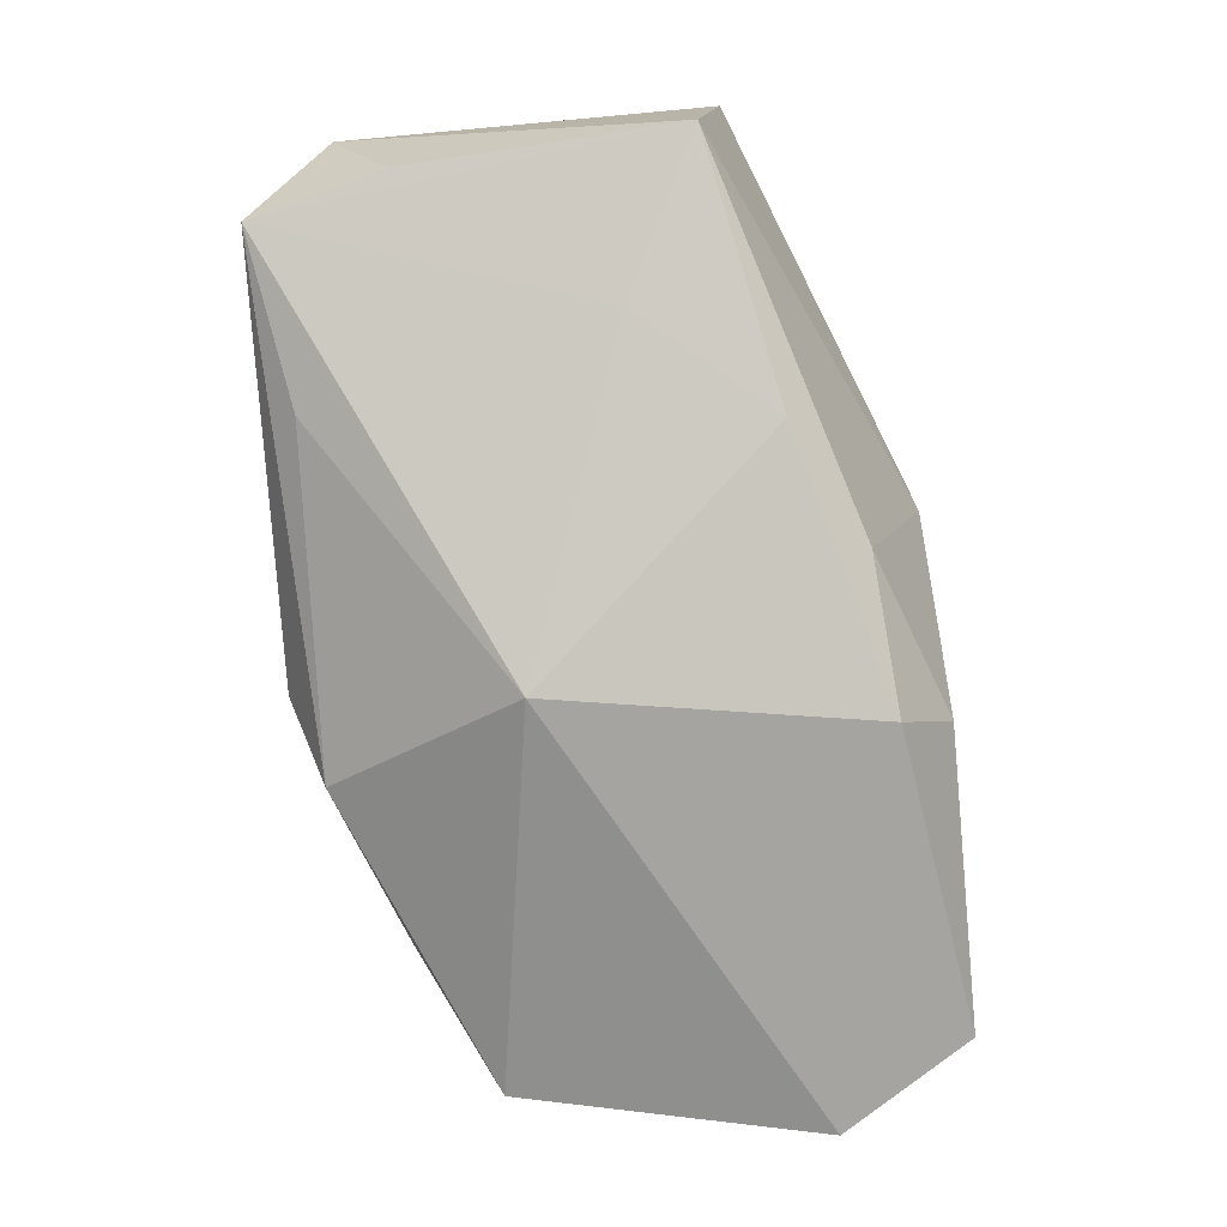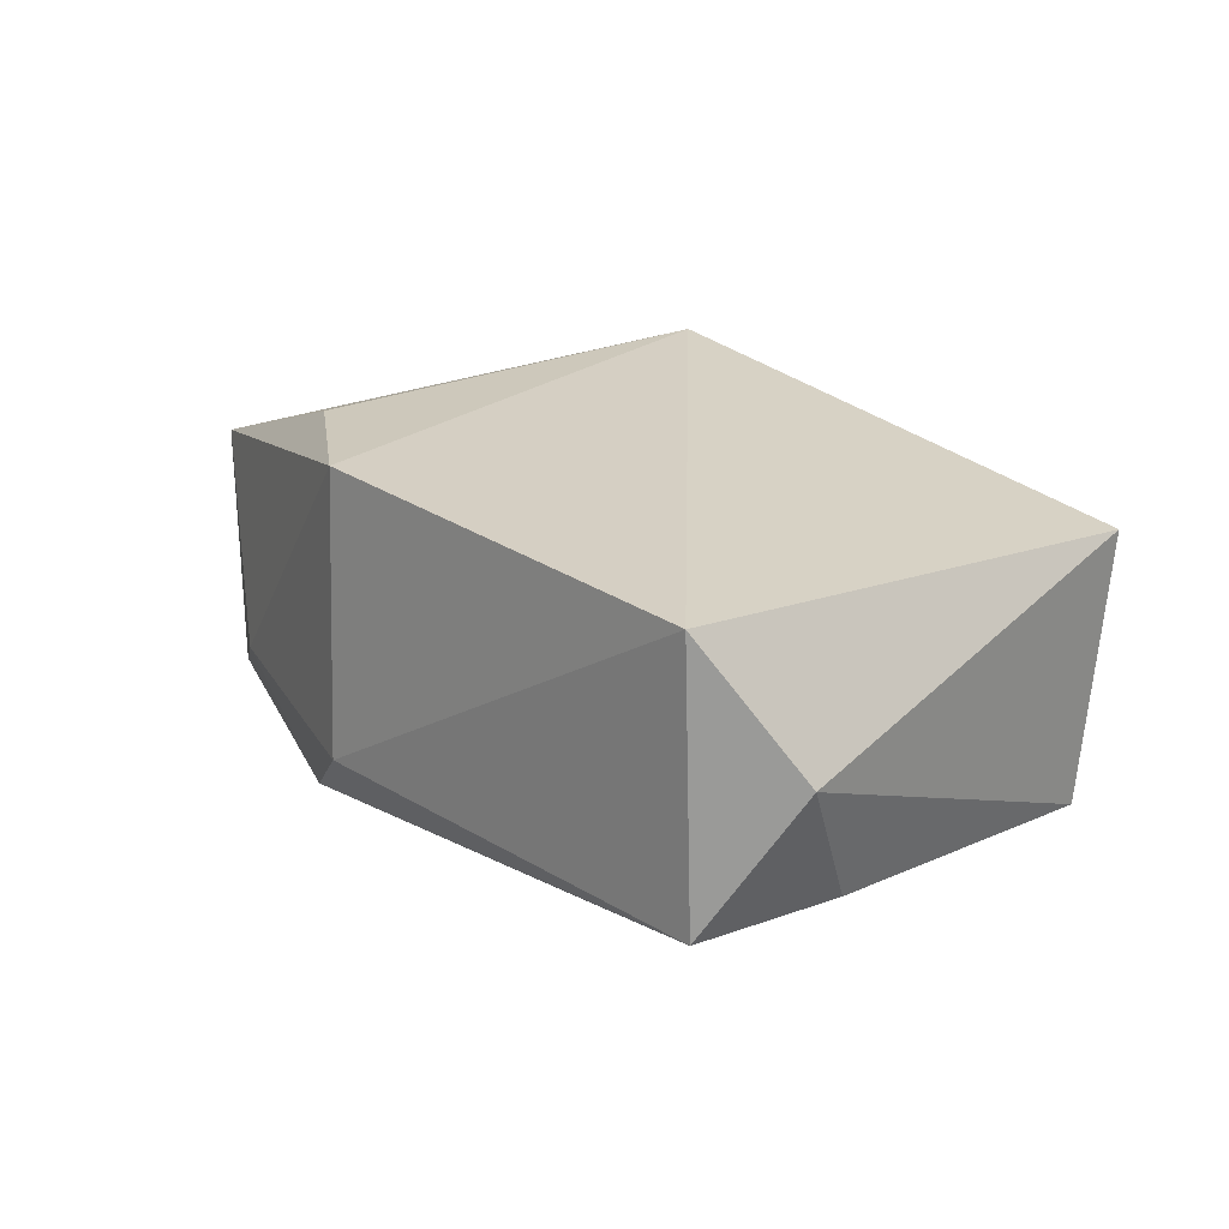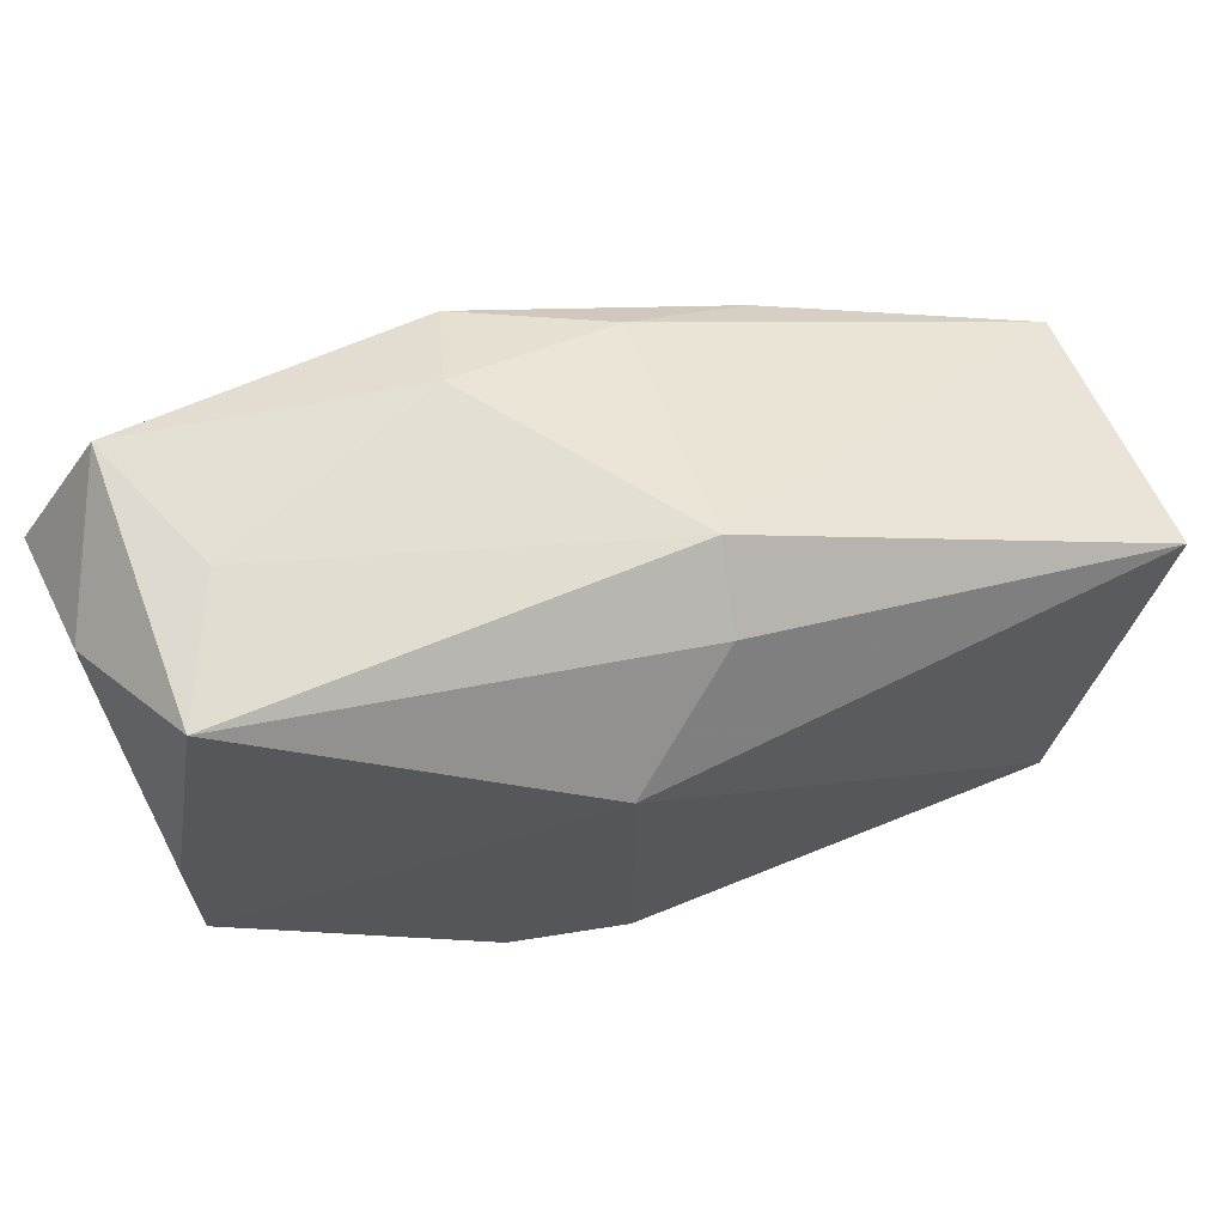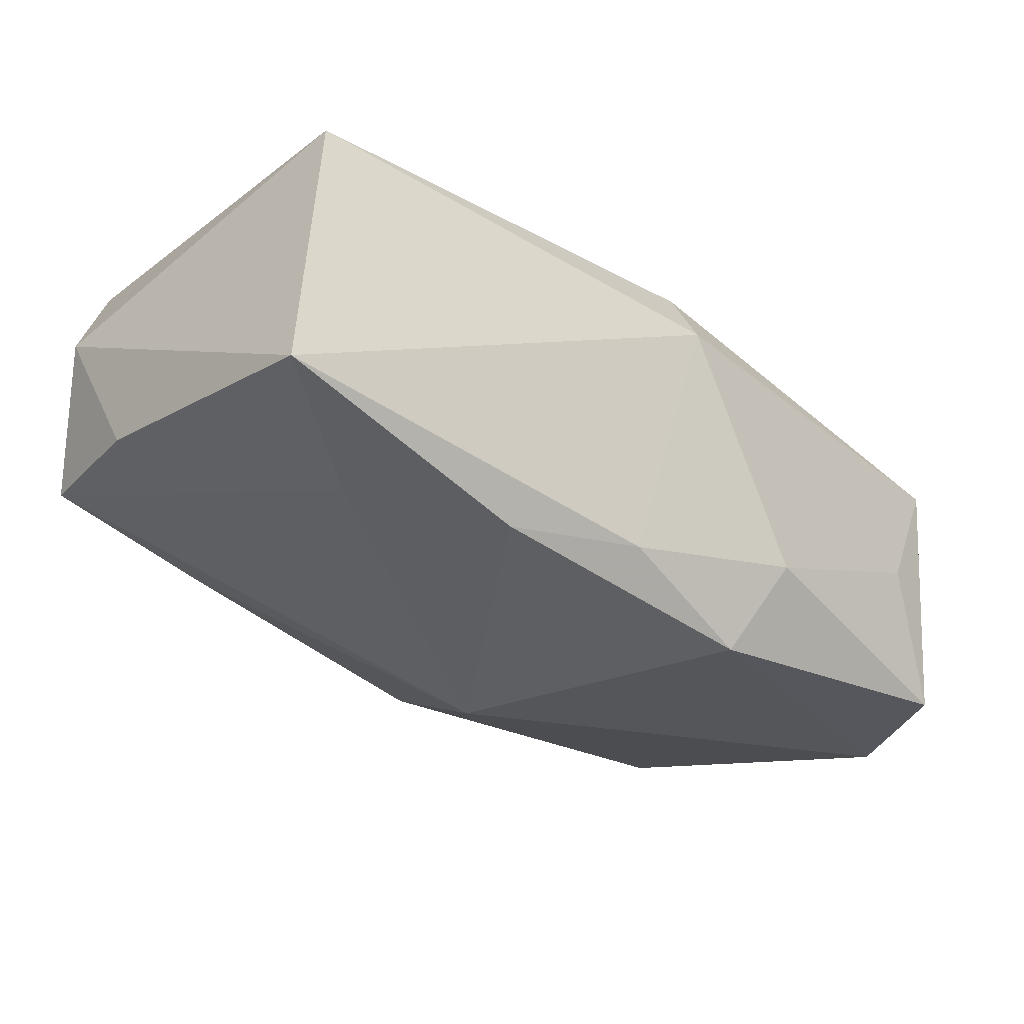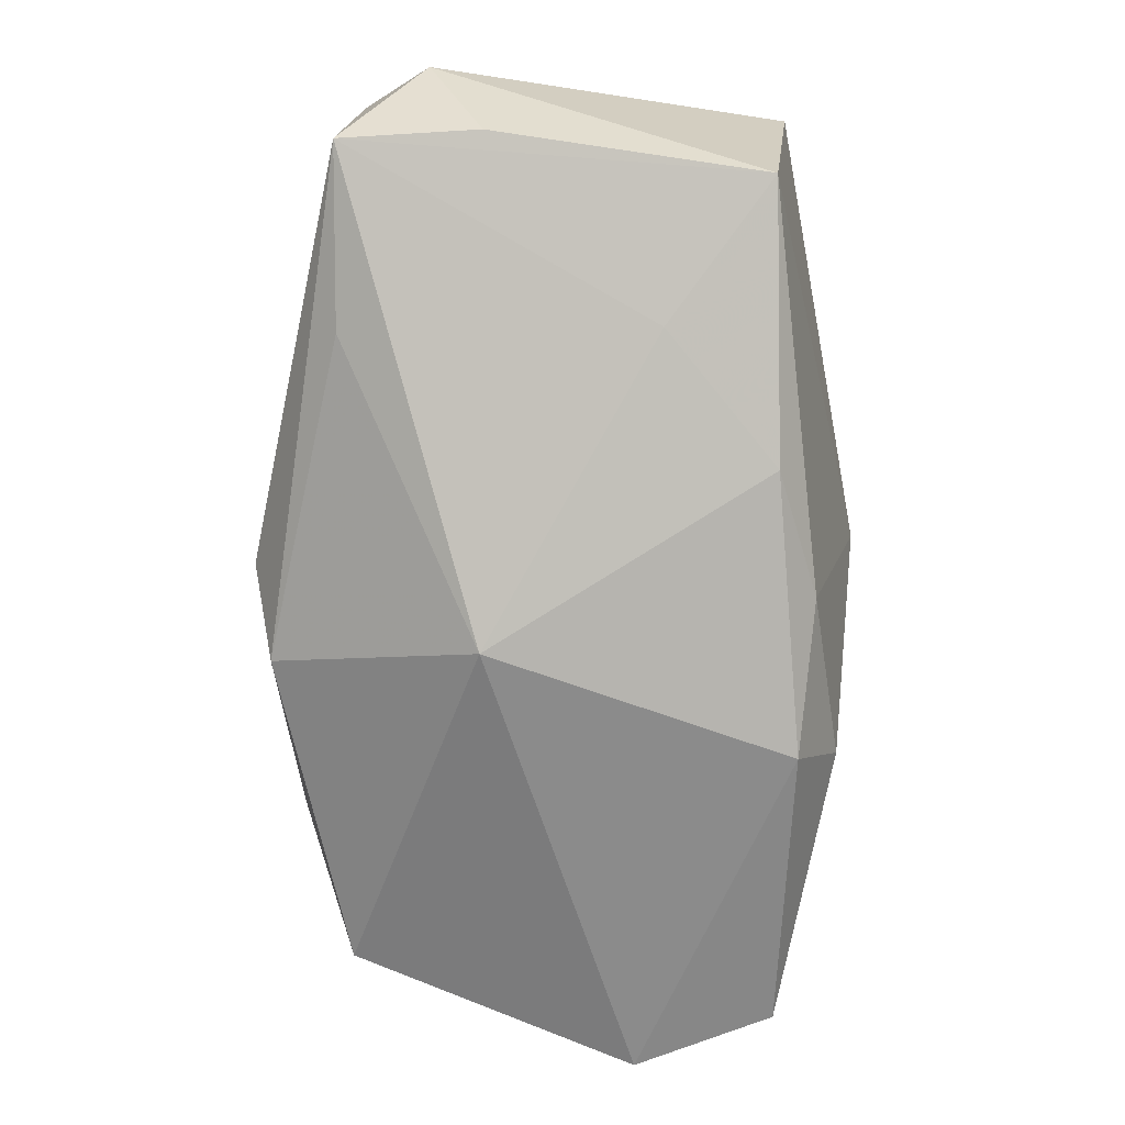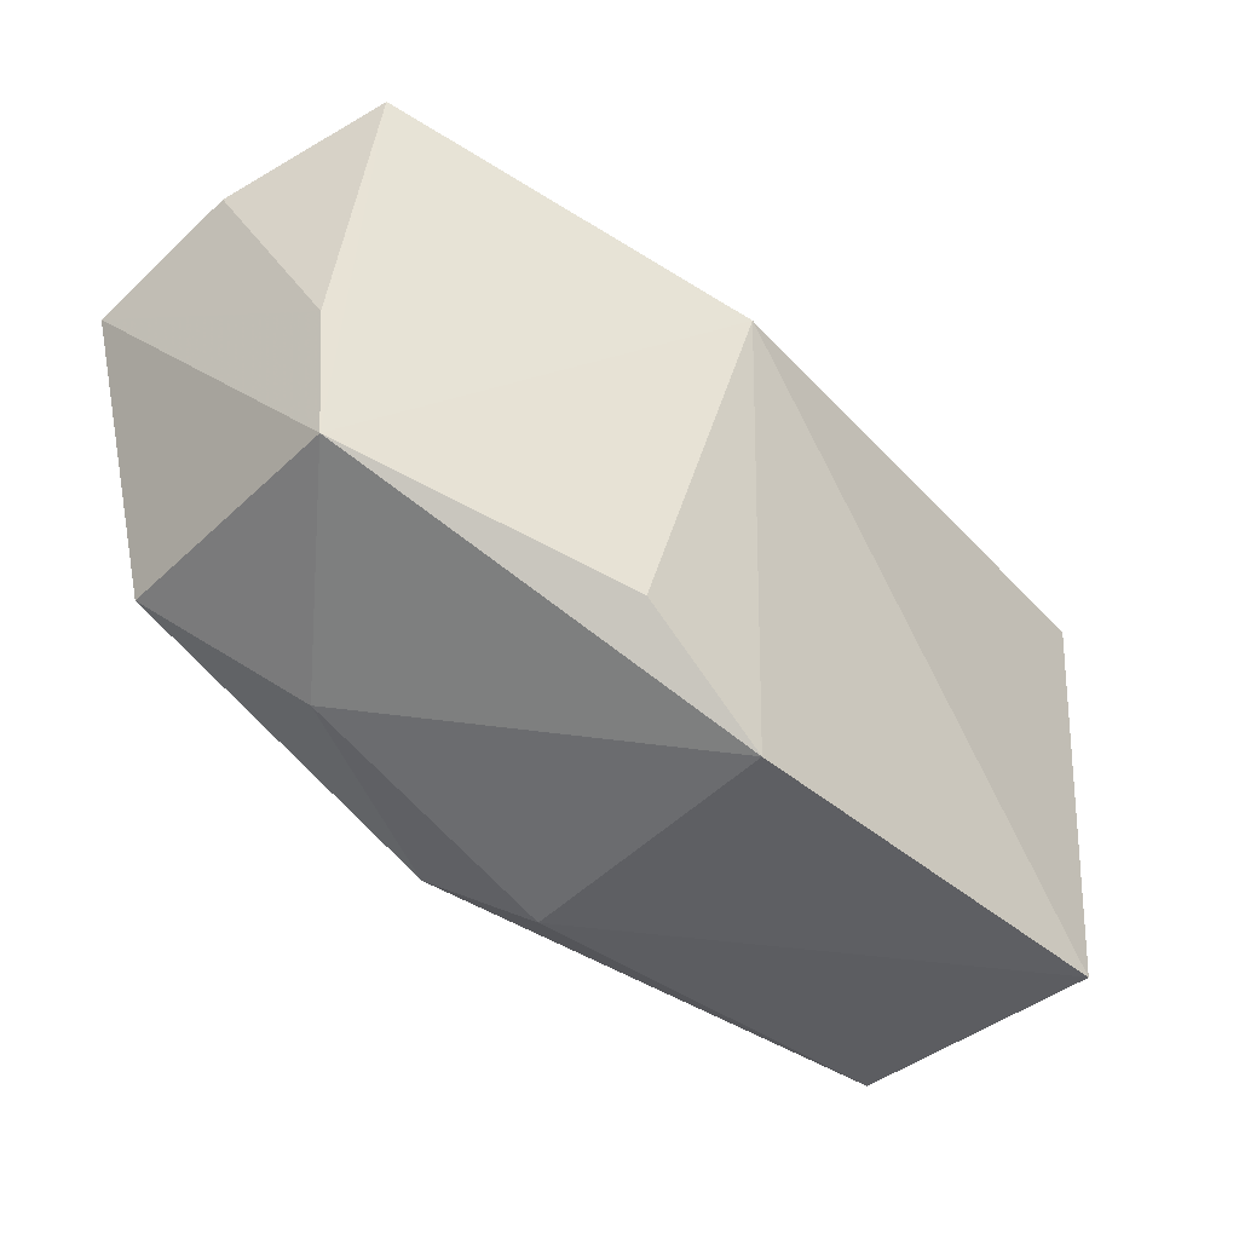
<metadata>
{"format":"obj","ext":"obj","renderer":"f3d","projection":"perspective","resolution":1024,"background":"white","views":[{"elev":-76.0,"azim":94.6,"up":"+Z"},{"elev":26.4,"azim":46.0,"up":"+Z"},{"elev":68.7,"azim":-23.9,"up":"+Y"},{"elev":-28.4,"azim":130.0,"up":"+Z"},{"elev":-66.5,"azim":78.2,"up":"+Z"},{"elev":-35.8,"azim":-49.0,"up":"+Y"}]}
</metadata>
<code>
v 0.01794 0.01424 -0.01463
v -0.0167 -0.0158 0.01639
v -0.03903 0.0146 -0.0186
v 0.02009 -0.02339 -0.008641
v -0.03828 0.01991 -0.00648
v 0.0329 -0.02526 0.0182
v 0.03814 -0.01471 -0.004247
v 0.03495 -0.02651 -0.004341
v 0.03995 0.01201 0.01575
v 0.03995 0.00938 -0.00609
v 0.03995 -0.02008 0.007066
v 0.00733 0.02008 -0.01434
v -0.009299 -0.02392 -0.01147
v -0.02519 -0.01872 -0.006847
v -0.02737 0.02648 -0.005629
v -0.0007207 -0.006933 -0.02022
v -0.03823 -0.0101 0.006919
v 0.005498 0.02609 0.006221
v -0.007451 0.02587 -0.0125
v 0.02676 0.002711 -0.01078
v -0.0317 0.02567 -0.01817
v -0.03313 0.02642 0.005137
v -0.03805 0.001464 0.005675
v -0.00486 0.02101 -0.02022
v 0.003834 0.02221 0.01242
v -0.003142 -0.02695 -0.005577
v -0.03557 -0.01193 -0.01426
v -0.006308 0.01495 0.01832
v -0.005842 -0.02369 0.01726
f 11 10 9
f 27 3 16
f 16 8 4
f 20 8 16
f 10 8 20
f 7 10 11
f 11 8 7
f 7 8 10
f 6 8 11
f 11 9 6
f 6 29 26
f 26 8 6
f 28 29 6
f 6 9 28
f 13 27 16
f 16 4 13
f 13 8 26
f 13 4 8
f 26 29 14
f 14 13 26
f 27 13 14
f 1 12 10
f 1 20 16
f 10 20 1
f 18 9 10
f 10 12 18
f 2 29 28
f 28 9 25
f 9 18 25
f 3 27 17
f 17 23 3
f 27 14 17
f 17 2 28
f 17 14 29
f 29 2 17
f 19 18 12
f 22 25 18
f 22 17 28
f 23 17 22
f 28 25 22
f 24 19 12
f 21 19 24
f 12 1 24
f 24 1 16
f 16 3 24
f 3 21 24
f 5 21 3
f 5 22 21
f 3 23 5
f 23 22 5
f 18 19 15
f 15 22 18
f 15 19 21
f 21 22 15

</code>
